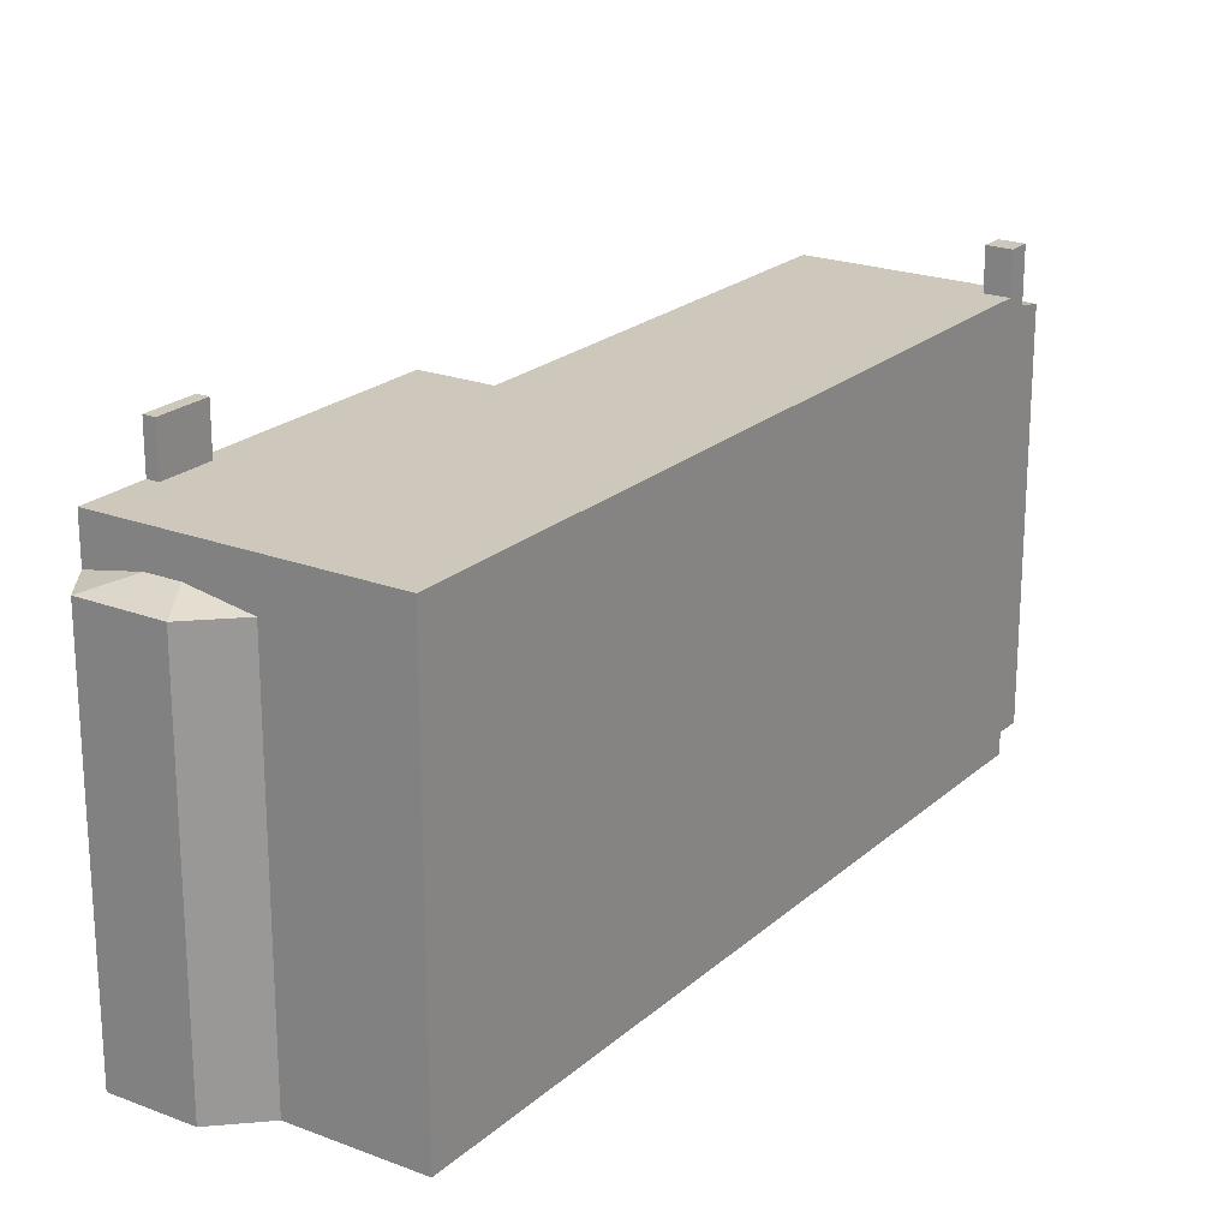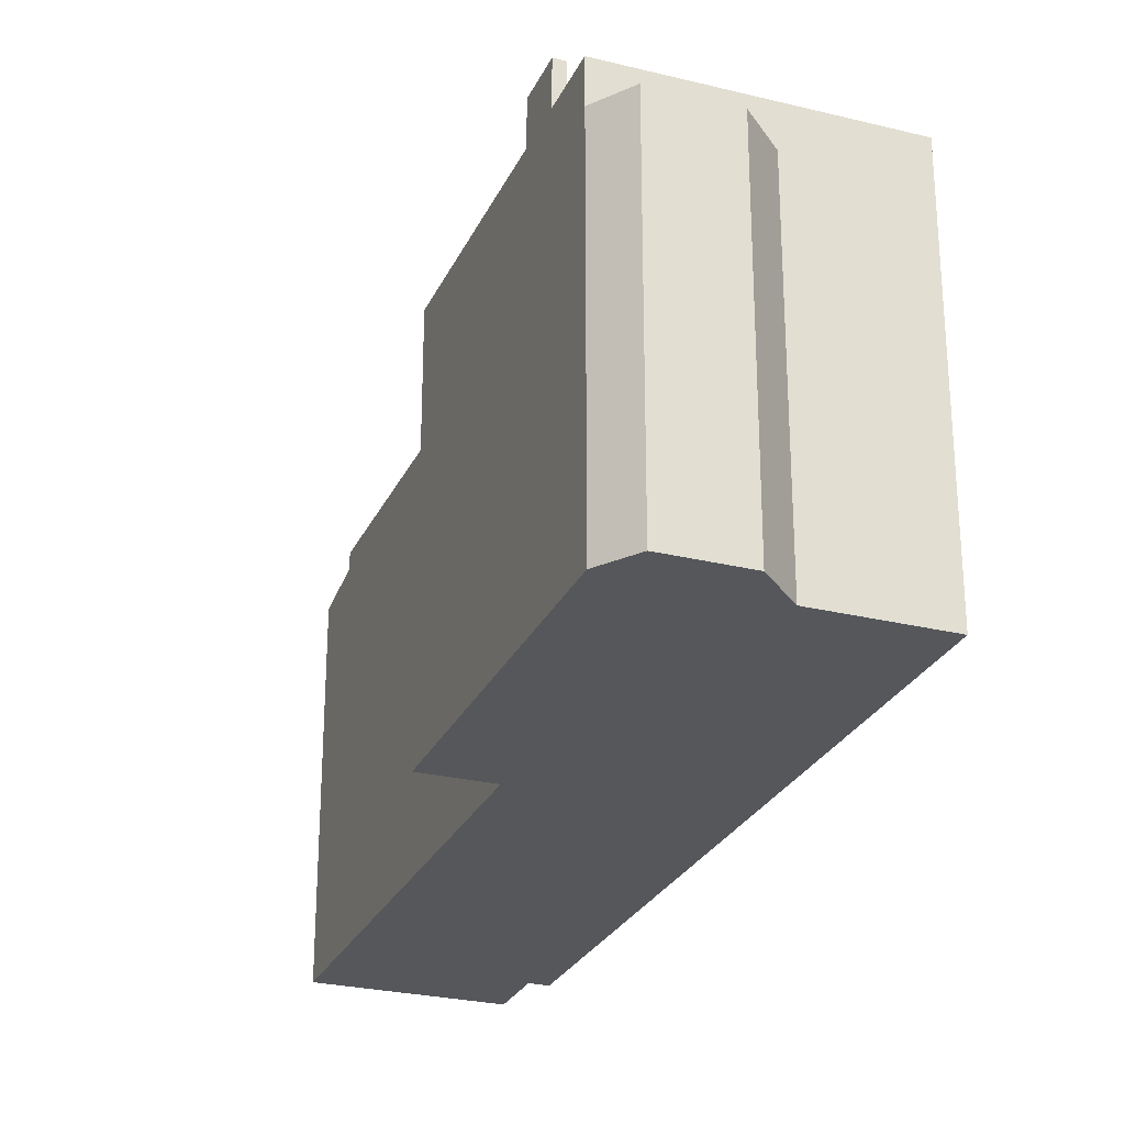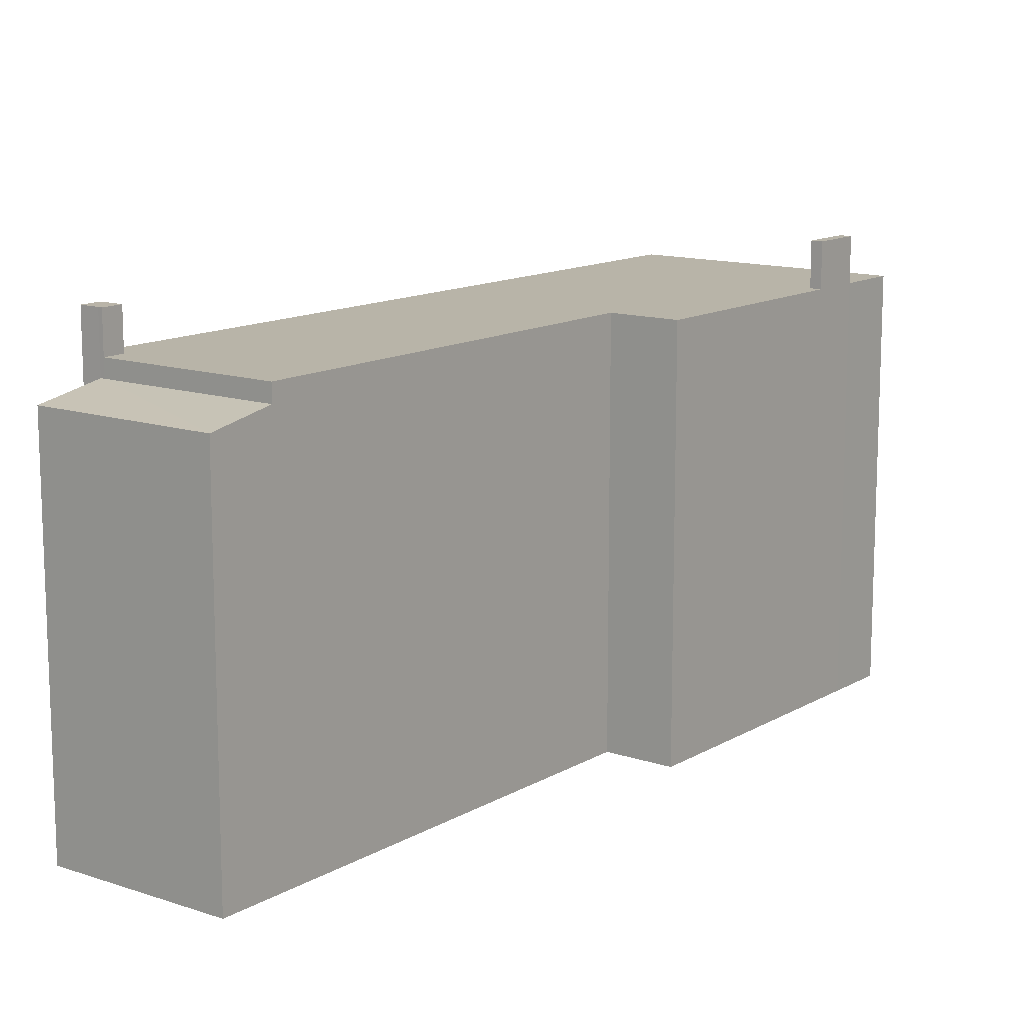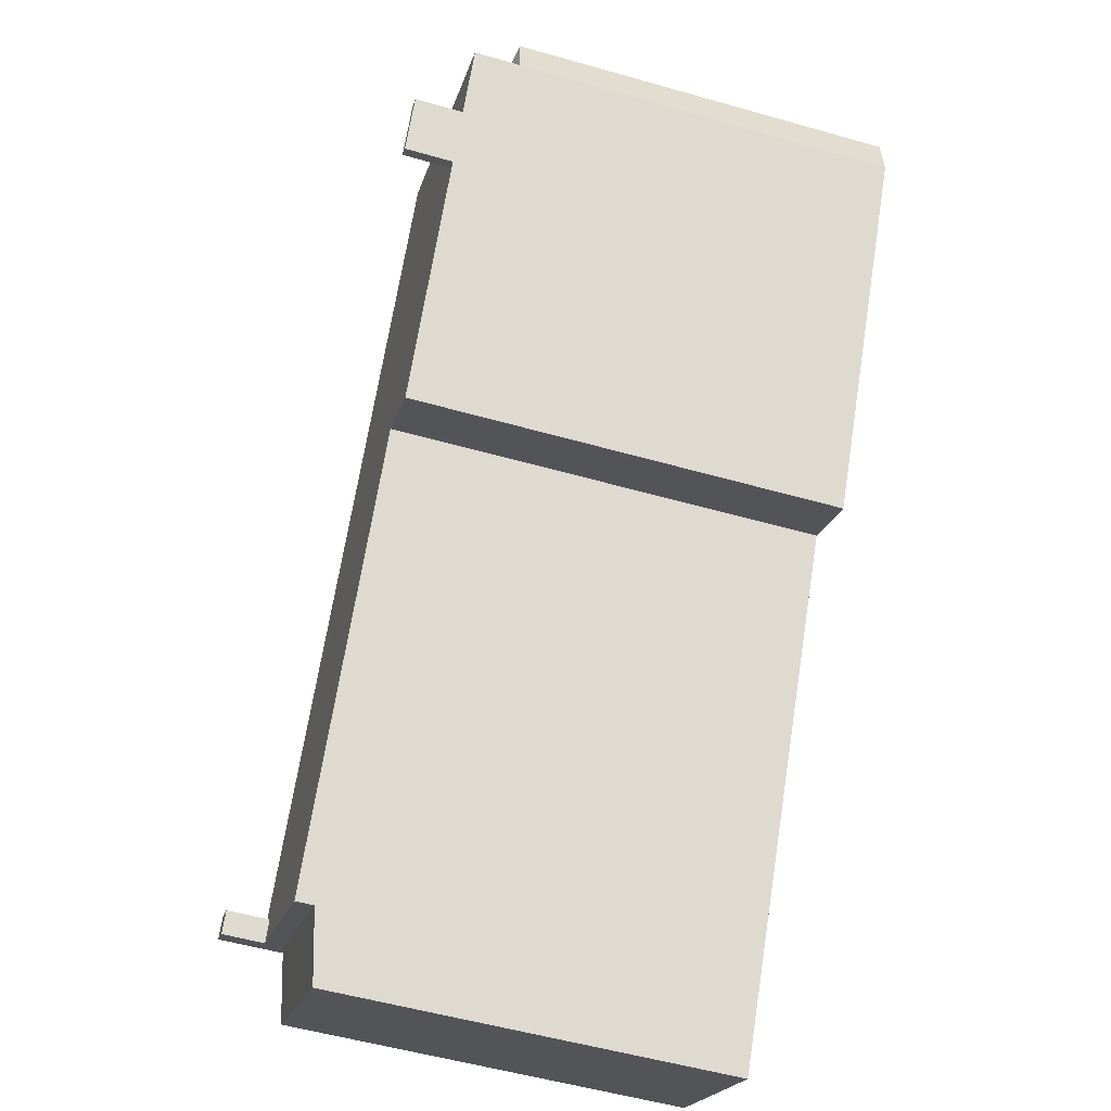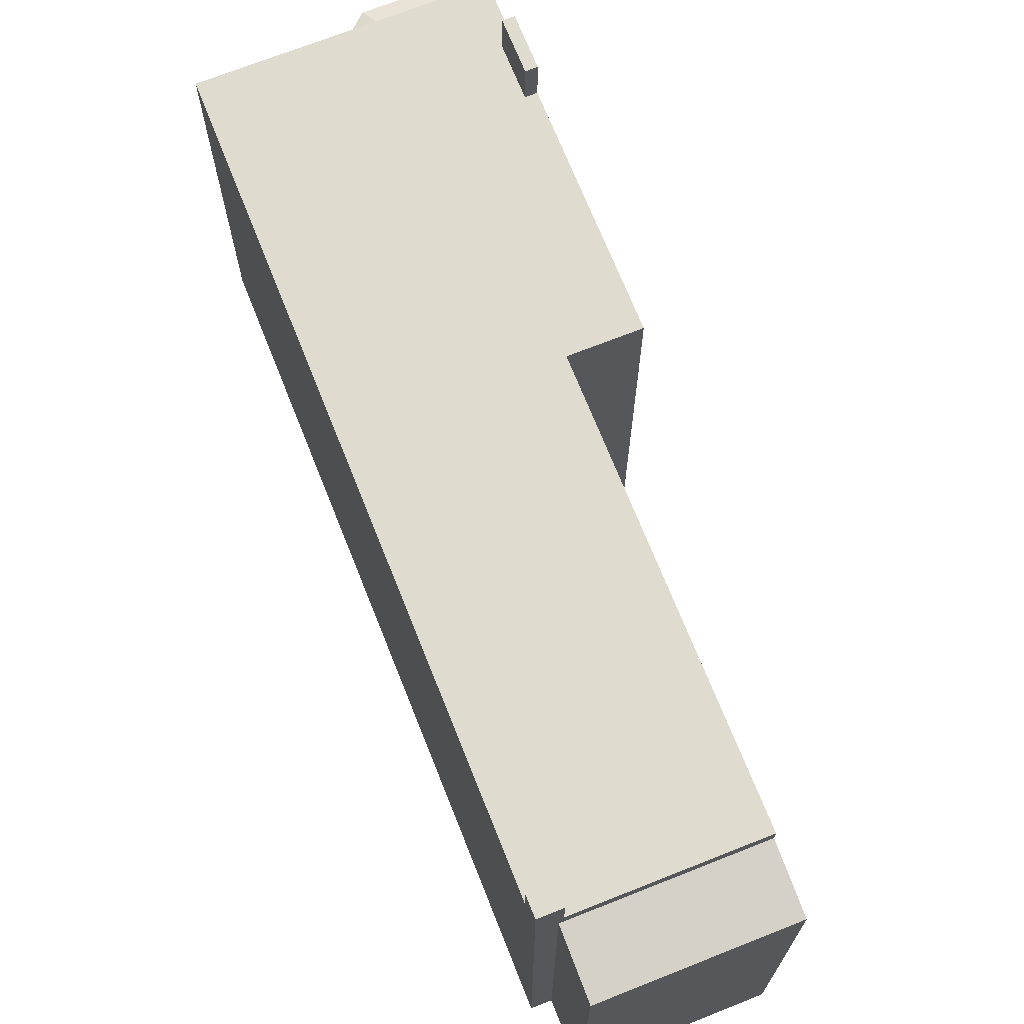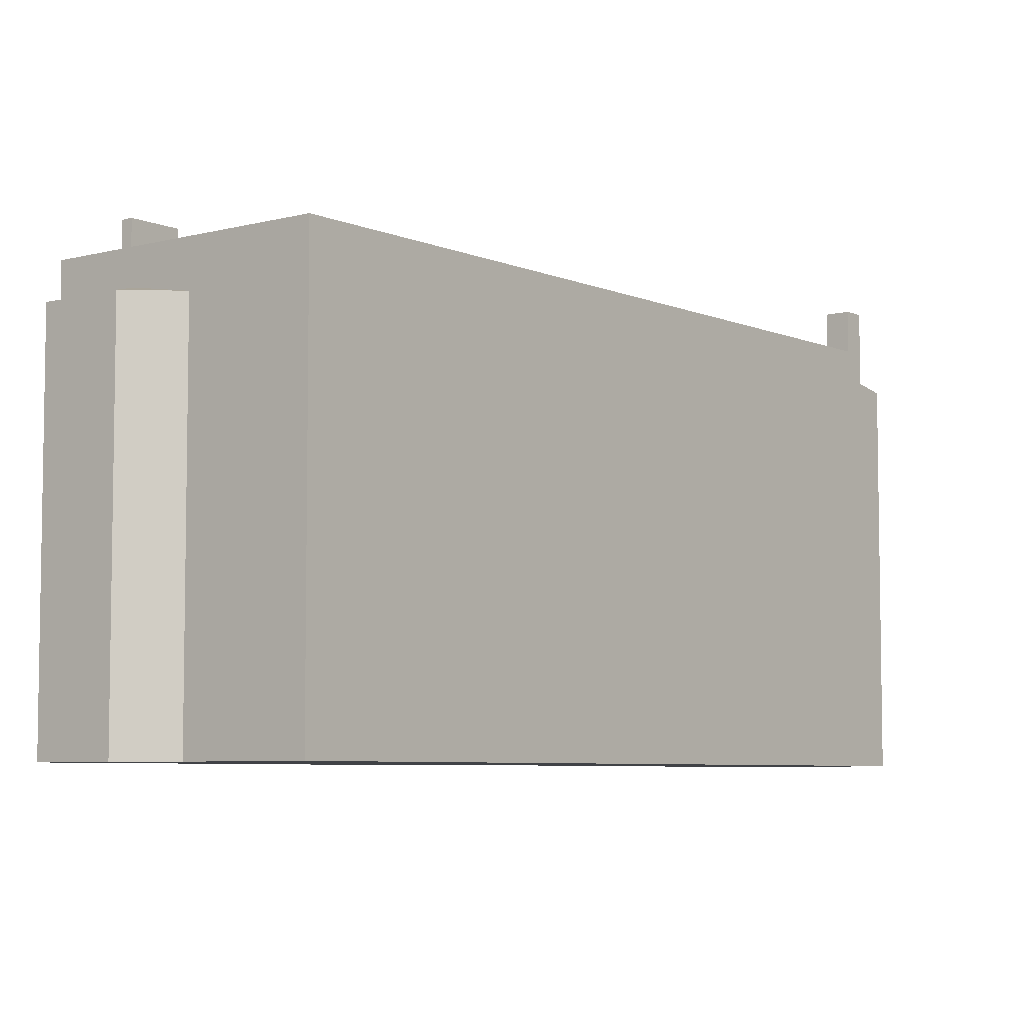
<metadata>
{"format":"obj","ext":"obj","renderer":"f3d","projection":"perspective","resolution":1024,"background":"white","views":[{"elev":21.8,"azim":1.3,"up":"+Y"},{"elev":-26.9,"azim":-53.5,"up":"+Y"},{"elev":13.0,"azim":-175.1,"up":"+Y"},{"elev":-54.2,"azim":-106.8,"up":"+Z"},{"elev":70.3,"azim":125.7,"up":"+Y"},{"elev":-6.1,"azim":5.8,"up":"+Y"}]}
</metadata>
<code>
v -2.84 5.417 10.43
v 8.27 5.416 -6.927
v -2.252 5.416 -0.5417
v -2.252 5.416 -0.5417
v 7.726 5.416 -7.275
v 4.019 5.415 -10.34
v -2.252 5.416 -0.5417
v 8.27 5.416 -6.927
v 7.726 5.416 -7.275
v 4.019 5.415 -10.34
v 7.726 5.416 -7.275
v 7.763 5.416 -7.333
v -8.043 5.417 5.037
v -7.763 5.417 7.278
v -7.036 5.417 7.744
v -8.979 5.417 6.5
v -7.763 5.417 7.278
v -8.043 5.417 5.037
v -7.783 5.417 5.204
v -7.036 5.417 7.744
v -7.247 5.417 4.366
v -8.043 5.417 5.037
v -7.036 5.417 7.744
v -7.783 5.417 5.204
v 4.019 5.415 -10.34
v 7.763 5.416 -7.333
v 8.04 5.415 -7.765
v -7.247 5.417 4.366
v -7.036 5.417 7.744
v -7.152 5.417 4.219
v -7.152 5.417 4.219
v -7.036 5.417 7.744
v -5.665 5.417 8.621
v -5.665 5.417 8.621
v -2.84 5.417 10.43
v -2.252 5.416 -0.5417
v -7.019 5.417 4.01
v -5.665 5.417 8.621
v -2.252 5.416 -0.5417
v -7.152 5.417 4.219
v -5.665 5.417 8.621
v -7.019 5.417 4.01
v -7.279 5.417 3.843
v -7.019 5.417 4.01
v -2.252 5.416 -0.5417
v -7.279 5.417 3.843
v -2.252 5.416 -0.5417
v -3.826 5.416 -1.55
v -8.979 4.266 6.5
v -8.936 4.267 7.722
v -7.763 4.534 7.278
v -7.763 4.534 7.278
v -7.125 4.267 8.881
v -7.036 4.535 7.744
v -8.936 4.267 7.722
v -7.125 4.267 8.881
v -7.763 4.534 7.278
v -7.125 4.267 8.881
v -5.665 4.267 8.621
v -7.036 4.535 7.744
v -7.783 6.612 5.204
v -7.019 6.612 4.01
v -7.279 6.612 3.843
v -8.043 6.612 5.037
v 7.726 6.47 -7.275
v 8.135 6.469 -7.704
v 8.04 6.469 -7.765
v 7.726 6.47 -7.275
v 8.27 6.47 -6.927
v 8.135 6.469 -7.704
v 8.135 6.469 -7.704
v 8.27 6.47 -6.927
v 8.584 6.47 -7.417
v 4.019 4.959 -10.34
v 8.04 4.96 -7.765
v 4.98 4.646 -11.84
v 4.98 4.646 -11.84
v 8.04 4.96 -7.765
v 9.096 4.646 -9.205
v 8.04 4.96 -7.765
v 8.135 4.96 -7.704
v 9.096 4.646 -9.205
v -8.979 5.417 6.5
v -8.511 -5.368 5.769
v -8.979 4.266 6.5
v -8.979 4.266 6.5
v -8.511 -5.368 5.769
v -8.979 -5.368 6.5
v -8.511 -5.368 5.769
v -8.043 5.417 5.037
v -8.043 -5.368 5.037
v -8.979 5.417 6.5
v -8.043 5.417 5.037
v -8.511 -5.368 5.769
v -7.279 5.417 3.843
v -5.553 -5.368 1.147
v -7.279 -5.368 3.843
v -5.553 -5.368 1.147
v -3.826 5.416 -1.55
v -3.826 -5.368 -1.55
v -7.279 5.417 3.843
v -3.826 5.416 -1.55
v -5.553 -5.368 1.147
v -8.043 5.417 5.037
v -7.279 5.417 3.843
v -7.279 -5.368 3.843
v -8.043 -5.368 5.037
v -8.043 6.612 5.037
v -7.279 6.612 3.843
v -7.279 5.417 3.843
v -8.043 5.417 5.037
v -8.979 4.266 6.5
v -7.763 4.534 7.278
v -7.763 5.417 7.278
v -8.979 5.417 6.5
v -7.763 4.534 7.278
v -7.036 4.535 7.744
v -7.036 5.417 7.744
v -7.763 5.417 7.278
v -7.036 4.535 7.744
v -5.665 4.267 8.621
v -5.665 5.417 8.621
v -7.036 5.417 7.744
v -5.665 -5.368 8.621
v -2.84 -5.368 10.43
v -2.84 5.417 10.43
v -5.665 4.267 8.621
v -5.665 5.417 8.621
v -5.665 4.267 8.621
v -2.84 5.417 10.43
v 2.715 -5.368 1.751
v 8.27 -5.368 -6.927
v 8.27 5.416 -6.927
v -2.84 5.417 10.43
v -2.84 -5.368 10.43
v 2.715 -5.368 1.751
v -2.84 5.417 10.43
v 2.715 -5.368 1.751
v 8.27 5.416 -6.927
v 8.427 -5.368 -7.172
v 8.584 -5.368 -7.417
v 8.584 5.416 -7.417
v 8.27 5.416 -6.927
v 8.27 -5.368 -6.927
v 8.427 -5.368 -7.172
v 8.27 5.416 -6.927
v 8.427 -5.368 -7.172
v 8.584 5.416 -7.417
v 8.27 5.416 -6.927
v 8.584 5.416 -7.417
v 8.584 6.47 -7.417
v 8.27 6.47 -6.927
v 8.135 5.415 -7.704
v 8.359 -5.368 -7.56
v 8.135 4.96 -7.704
v 8.135 4.96 -7.704
v 8.359 -5.368 -7.56
v 8.135 -5.368 -7.704
v 8.359 -5.368 -7.56
v 8.584 5.416 -7.417
v 8.584 -5.368 -7.417
v 8.135 5.415 -7.704
v 8.584 5.416 -7.417
v 8.359 -5.368 -7.56
v 8.04 5.415 -7.765
v 8.135 5.415 -7.704
v 8.135 4.96 -7.704
v 8.04 4.96 -7.765
v 4.019 5.415 -10.34
v 8.04 5.415 -7.765
v 8.04 4.96 -7.765
v 4.019 4.959 -10.34
v 8.135 6.469 -7.704
v 8.584 6.47 -7.417
v 8.584 5.416 -7.417
v 8.135 5.415 -7.704
v 8.04 6.469 -7.765
v 8.135 6.469 -7.704
v 8.135 5.415 -7.704
v 8.04 5.415 -7.765
v -2.252 5.416 -0.5417
v 0.8834 -5.368 -5.44
v -2.252 -5.368 -0.5417
v -2.252 5.416 -0.5417
v 4.019 5.415 -10.34
v 0.8834 -5.368 -5.44
v 0.8834 -5.368 -5.44
v 4.019 5.415 -10.34
v 4.019 4.959 -10.34
v 0.8834 -5.368 -5.44
v 4.019 4.959 -10.34
v 4.019 -5.368 -10.34
v 4.019 4.959 -10.34
v 4.499 -5.368 -11.09
v 4.019 -5.368 -10.34
v 4.499 -5.368 -11.09
v 4.98 4.646 -11.84
v 4.98 -5.368 -11.84
v 4.019 4.959 -10.34
v 4.98 4.646 -11.84
v 4.499 -5.368 -11.09
v -3.826 5.416 -1.55
v -2.252 5.416 -0.5417
v -2.252 -5.368 -0.5417
v -3.826 -5.368 -1.55
v -8.958 -5.368 7.111
v -8.936 -5.368 7.722
v -8.936 4.267 7.722
v -8.979 4.266 6.5
v -8.979 -5.368 6.5
v -8.958 -5.368 7.111
v -8.979 4.266 6.5
v -8.958 -5.368 7.111
v -8.936 4.267 7.722
v -8.936 -5.368 7.722
v -7.125 -5.368 8.881
v -7.125 4.267 8.881
v -8.936 4.267 7.722
v -7.125 -5.368 8.881
v -5.665 -5.368 8.621
v -5.665 4.267 8.621
v -7.125 4.267 8.881
v -7.152 5.417 4.219
v -7.019 5.417 4.01
v -7.019 6.612 4.01
v -7.247 5.417 4.366
v -7.152 5.417 4.219
v -7.019 6.612 4.01
v -7.783 6.612 5.204
v -7.783 5.417 5.204
v -7.247 5.417 4.366
v -7.783 6.612 5.204
v -7.247 5.417 4.366
v -7.019 6.612 4.01
v -7.279 6.612 3.843
v -7.019 6.612 4.01
v -7.019 5.417 4.01
v -7.279 5.417 3.843
v -8.043 5.417 5.037
v -7.783 5.417 5.204
v -7.783 6.612 5.204
v -8.043 6.612 5.037
v 8.135 -5.368 -7.704
v 9.096 -5.368 -9.205
v 9.096 4.646 -9.205
v 8.135 4.96 -7.704
v 4.98 4.646 -11.84
v 9.096 4.646 -9.205
v 9.096 -5.368 -9.205
v 4.98 -5.368 -11.84
v 7.726 6.47 -7.275
v 7.763 5.416 -7.333
v 7.726 5.416 -7.275
v 7.763 5.416 -7.333
v 8.04 6.469 -7.765
v 8.04 5.415 -7.765
v 7.726 6.47 -7.275
v 8.04 6.469 -7.765
v 7.763 5.416 -7.333
v 7.726 5.416 -7.275
v 8.27 5.416 -6.927
v 8.27 6.47 -6.927
v 7.726 6.47 -7.275
v -8.979 -5.368 6.5
v -8.511 -5.368 5.769
v -8.043 -5.368 5.037
v -7.279 -5.368 3.843
v -5.553 -5.368 1.147
v -3.826 -5.368 -1.55
v -2.252 -5.368 -0.5417
v 0.8834 -5.368 -5.44
v 4.019 -5.368 -10.34
v 4.499 -5.368 -11.09
v 4.98 -5.368 -11.84
v 9.096 -5.368 -9.205
v 8.135 -5.368 -7.704
v 8.359 -5.368 -7.56
v 8.584 -5.368 -7.417
v 8.427 -5.368 -7.172
v 8.27 -5.368 -6.927
v 2.715 -5.368 1.751
v -2.84 -5.368 10.43
v -5.665 -5.368 8.621
v -7.125 -5.368 8.881
v -8.936 -5.368 7.722
v -8.958 -5.368 7.111
g CDNNDG02_0003800
f 1 2 3
f 4 5 6
f 7 8 9
f 10 11 12
f 13 14 15
f 16 17 18
f 19 20 21
f 22 23 24
f 25 26 27
f 28 29 30
f 31 32 33
f 34 35 36
f 37 38 39
f 40 41 42
f 43 44 45
f 46 47 48
f 49 50 51
f 52 53 54
f 55 56 57
f 58 59 60
f 62 63 64
f 61 62 64
f 65 66 67
f 68 69 70
f 71 72 73
f 74 75 76
f 77 78 79
f 80 81 82
f 83 84 85
f 86 87 88
f 89 90 91
f 92 93 94
f 95 96 97
f 98 99 100
f 101 102 103
f 105 106 107
f 104 105 107
f 109 110 111
f 108 109 111
f 113 114 115
f 112 113 115
f 117 118 119
f 116 117 119
f 120 122 123
f 120 121 122
f 125 126 127
f 127 124 125
f 128 129 130
f 131 132 133
f 134 135 136
f 137 138 139
f 140 141 142
f 143 144 145
f 146 147 148
f 149 151 152
f 149 150 151
f 153 154 155
f 156 157 158
f 159 160 161
f 162 163 164
f 167 165 166
f 165 167 168
f 169 171 172
f 169 170 171
f 174 175 173
f 173 175 176
f 177 179 180
f 177 178 179
f 181 182 183
f 184 185 186
f 187 188 189
f 190 191 192
f 193 194 195
f 196 197 198
f 199 200 201
f 204 202 203
f 202 204 205
f 206 207 208
f 209 210 211
f 212 213 214
f 215 217 218
f 217 215 216
f 222 219 221
f 221 219 220
f 223 224 225
f 226 227 228
f 229 230 231
f 232 233 234
f 237 235 236
f 235 237 238
f 240 241 242
f 242 239 240
f 243 245 246
f 243 244 245
f 247 249 250
f 247 248 249
f 251 252 253
f 254 255 256
f 257 258 259
f 261 262 263
f 260 261 263
f 286 265 284
f 286 264 265
f 282 283 281
f 284 285 286
f 268 270 281
f 283 268 281
f 283 284 265
f 270 268 269
f 266 283 265
f 267 268 283
f 273 276 272
f 277 279 276
f 266 267 283
f 275 276 273
f 275 273 274
f 276 280 272
f 271 281 270
f 279 280 276
f 279 277 278
f 280 271 272
f 271 280 281

</code>
